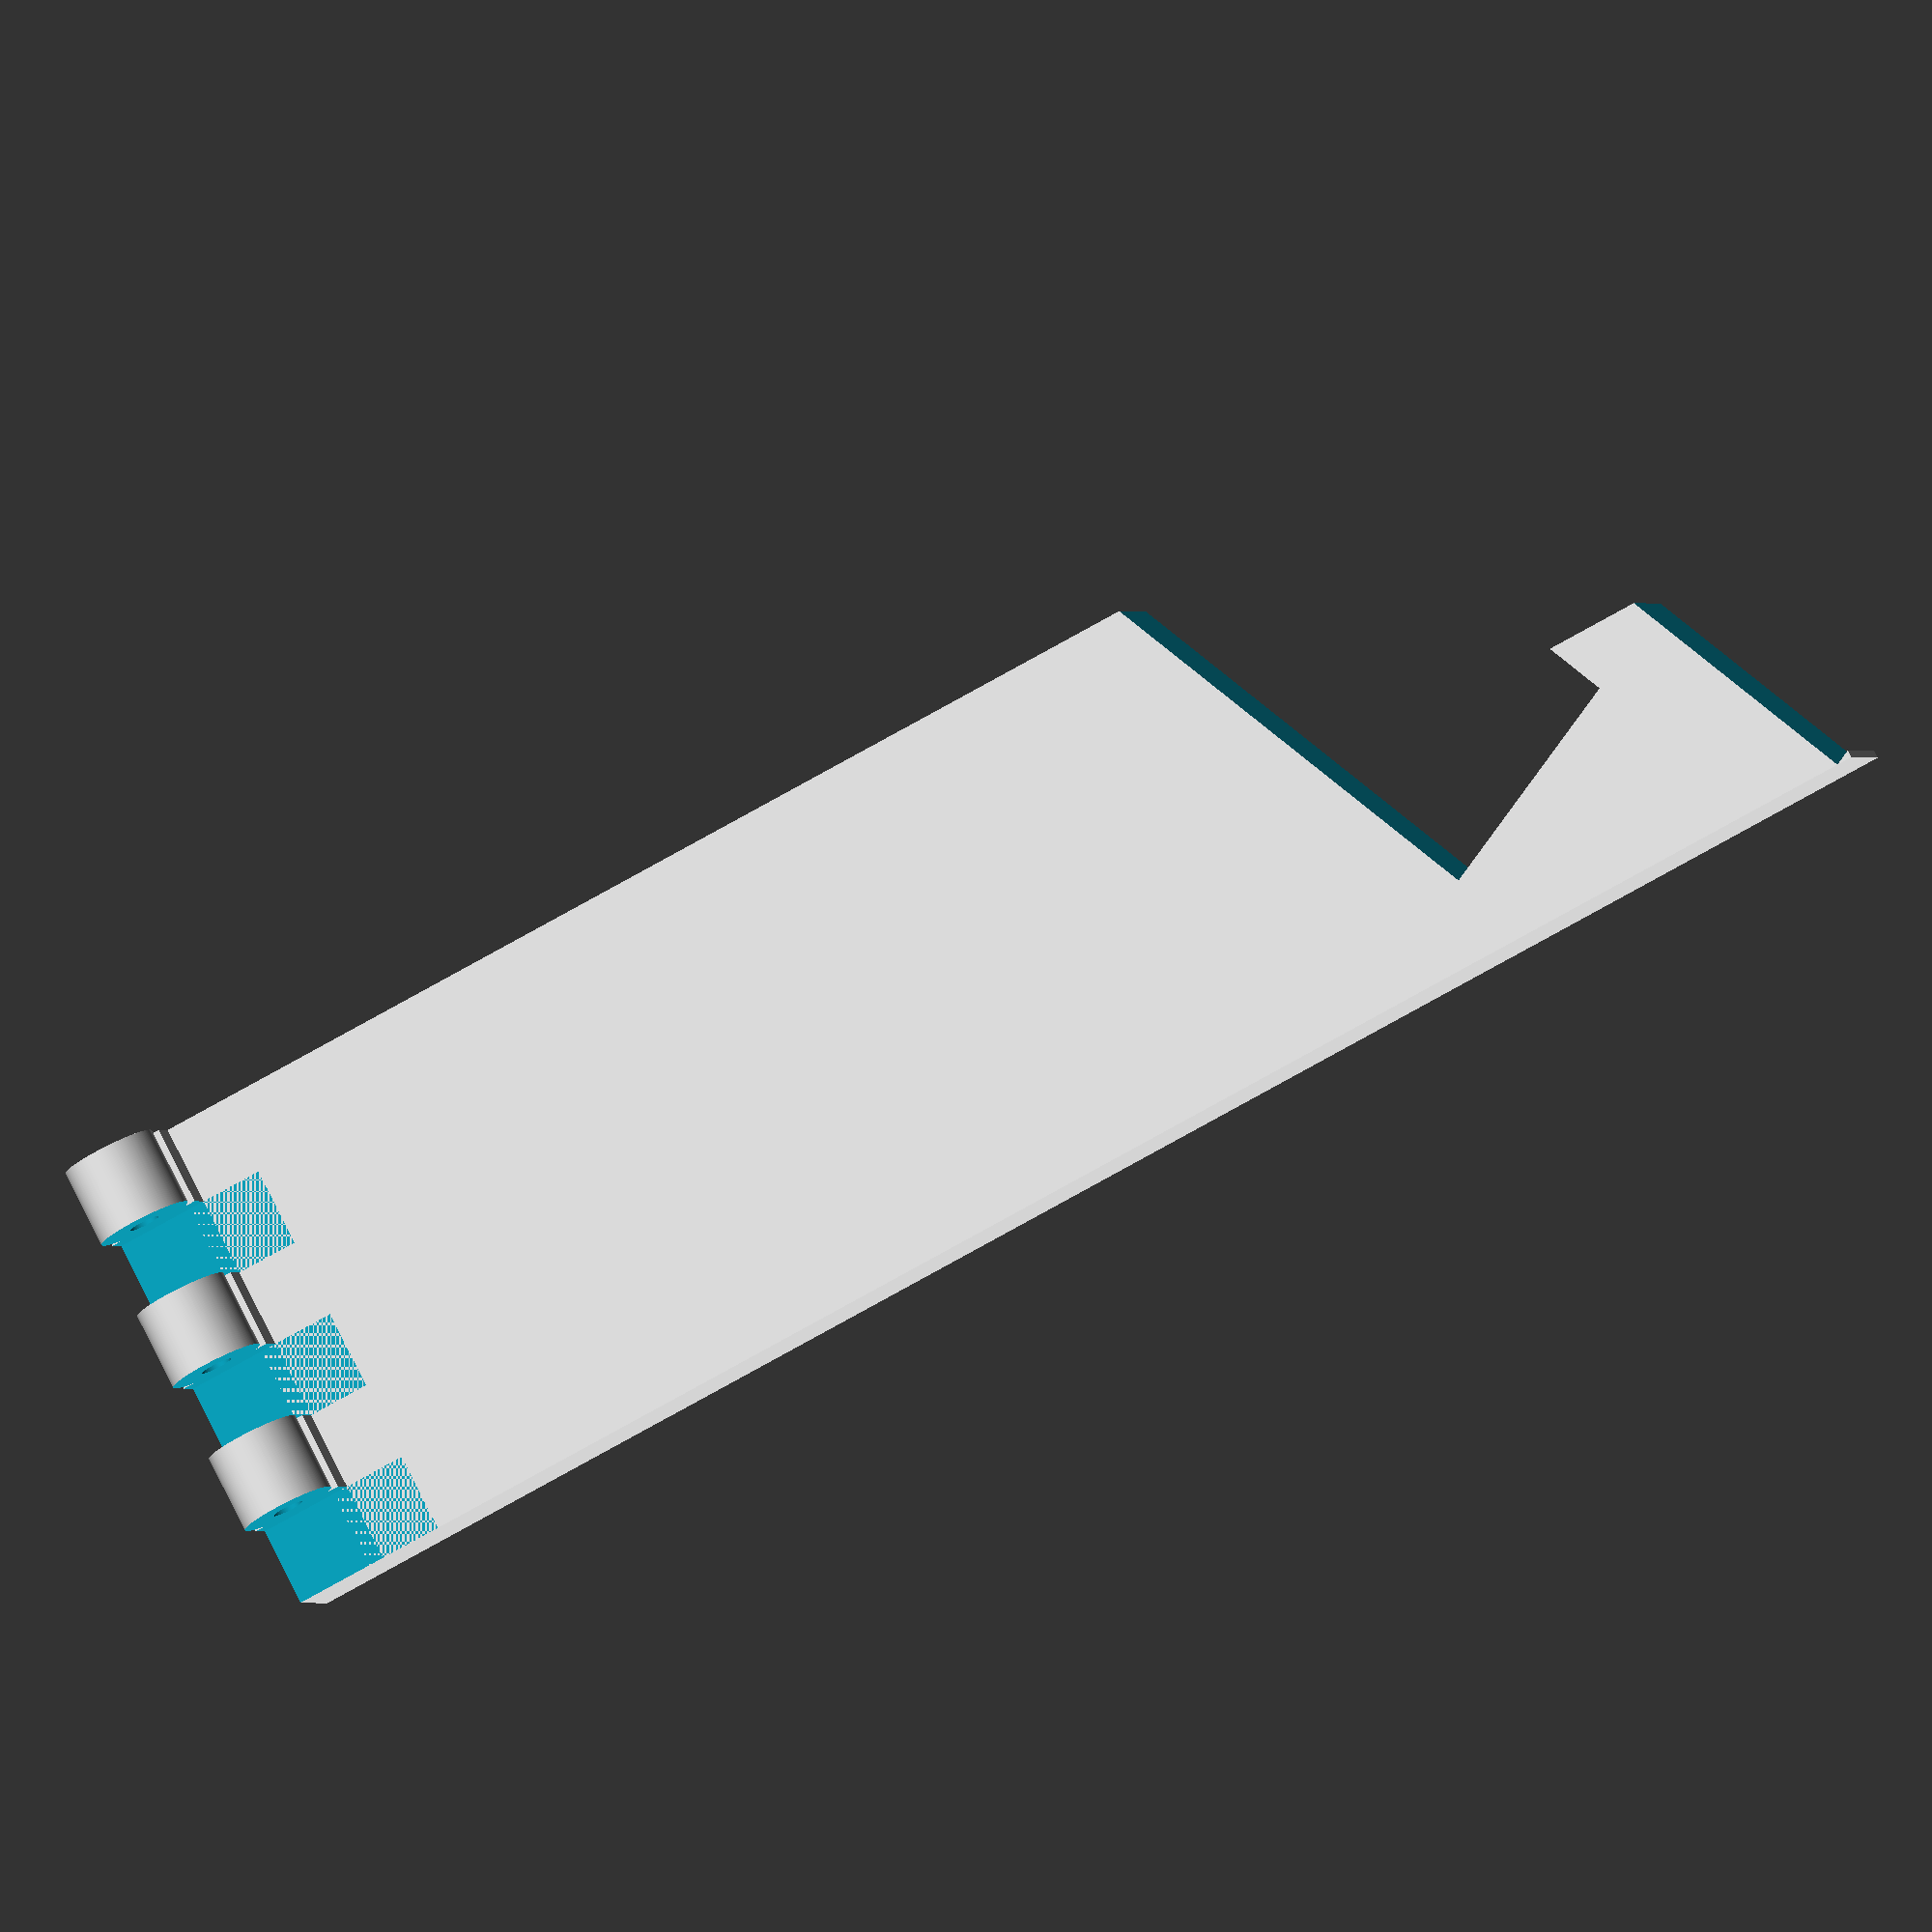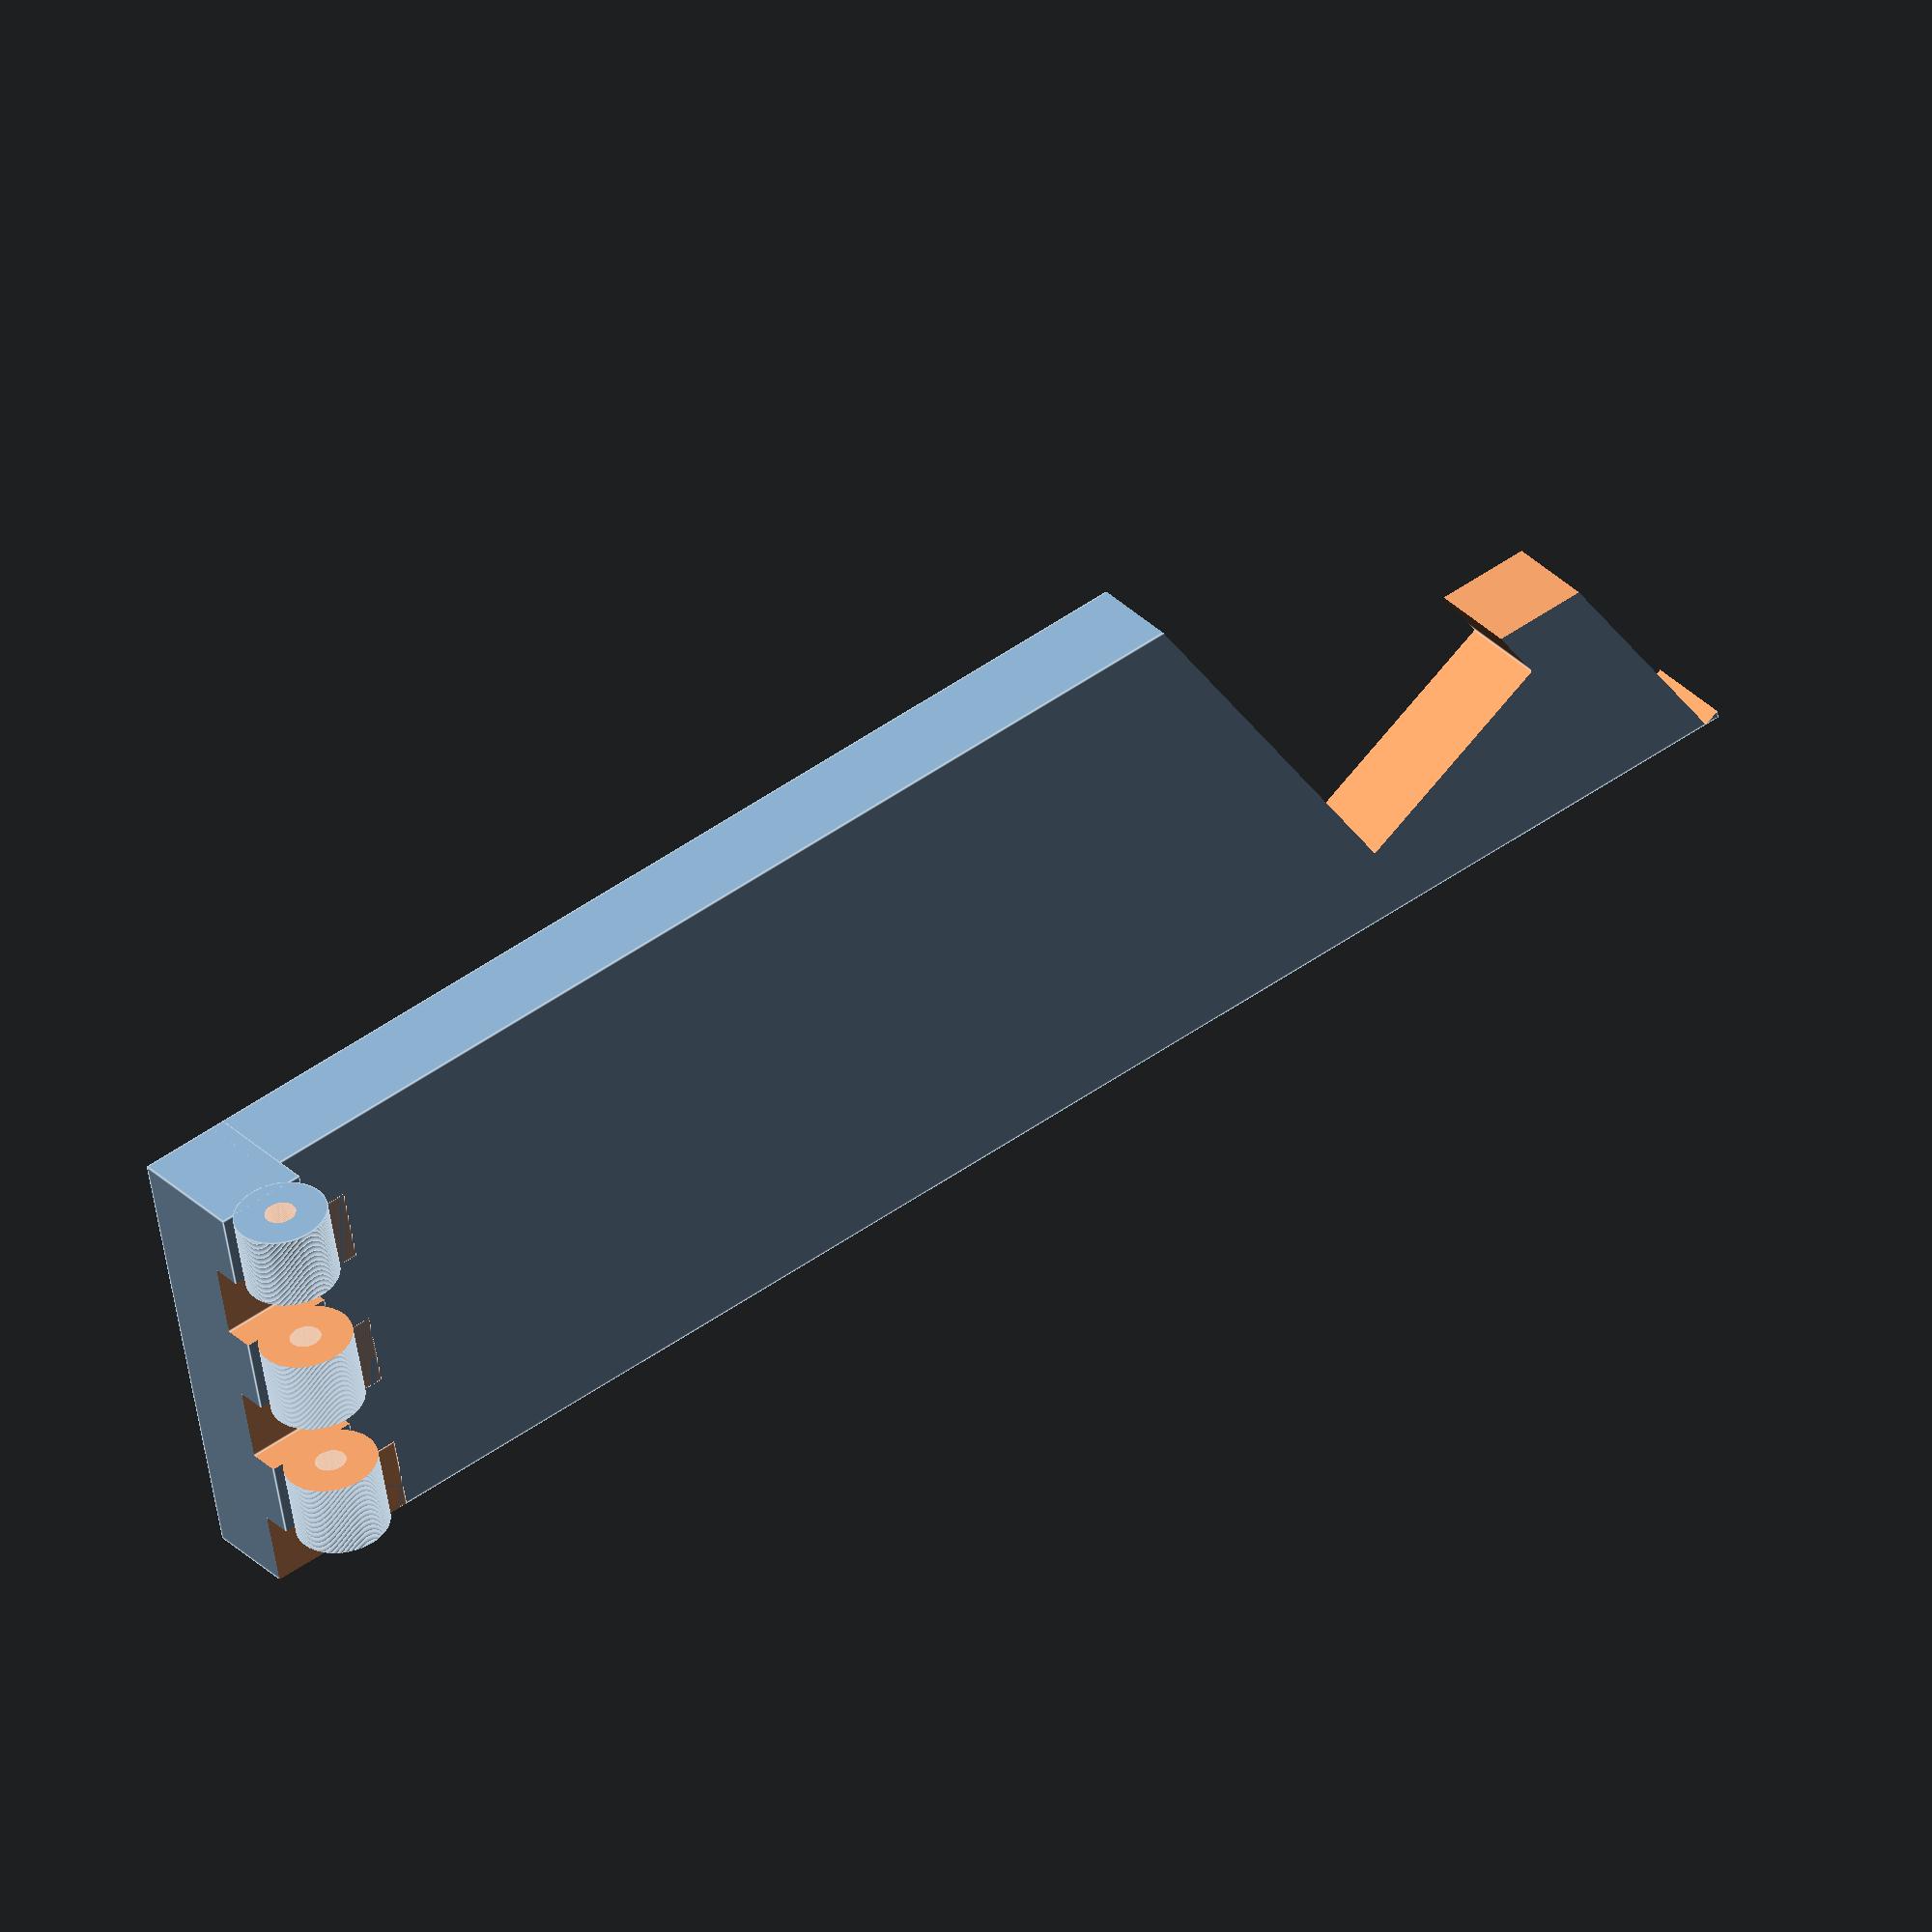
<openscad>
$fn=256;
rotate([-90,0,0])
{
  difference()
  {
    translate([-2,0,0]) cube([108,6,30]);
    translate([76,-2,15]) cube([30,10,30]);
    translate([80,-2,5]) rotate([0,-25,0]) cube([15,10,30]);
    translate([105,-2,0]) rotate([0,-25,0]) cube([15,10,30]);
  }
  difference()
  {
    union()
    {
      translate([-7,-2,0]) cube([6,8,30]);
      translate([-4,-4,0]) cylinder(h=30,d=6);
    }
    translate([-4,-4,-2]) cylinder(h=35,d=2);
    translate([-12,-10,-1]) cube([15,10,6]);
    translate([-12,-10,10]) cube([15,10,5]);
    translate([-12,-10,20]) cube([15,10,5]);
  }
}


</openscad>
<views>
elev=0.3 azim=332.4 roll=16.0 proj=o view=solid
elev=327.8 azim=348.8 roll=323.7 proj=o view=edges
</views>
